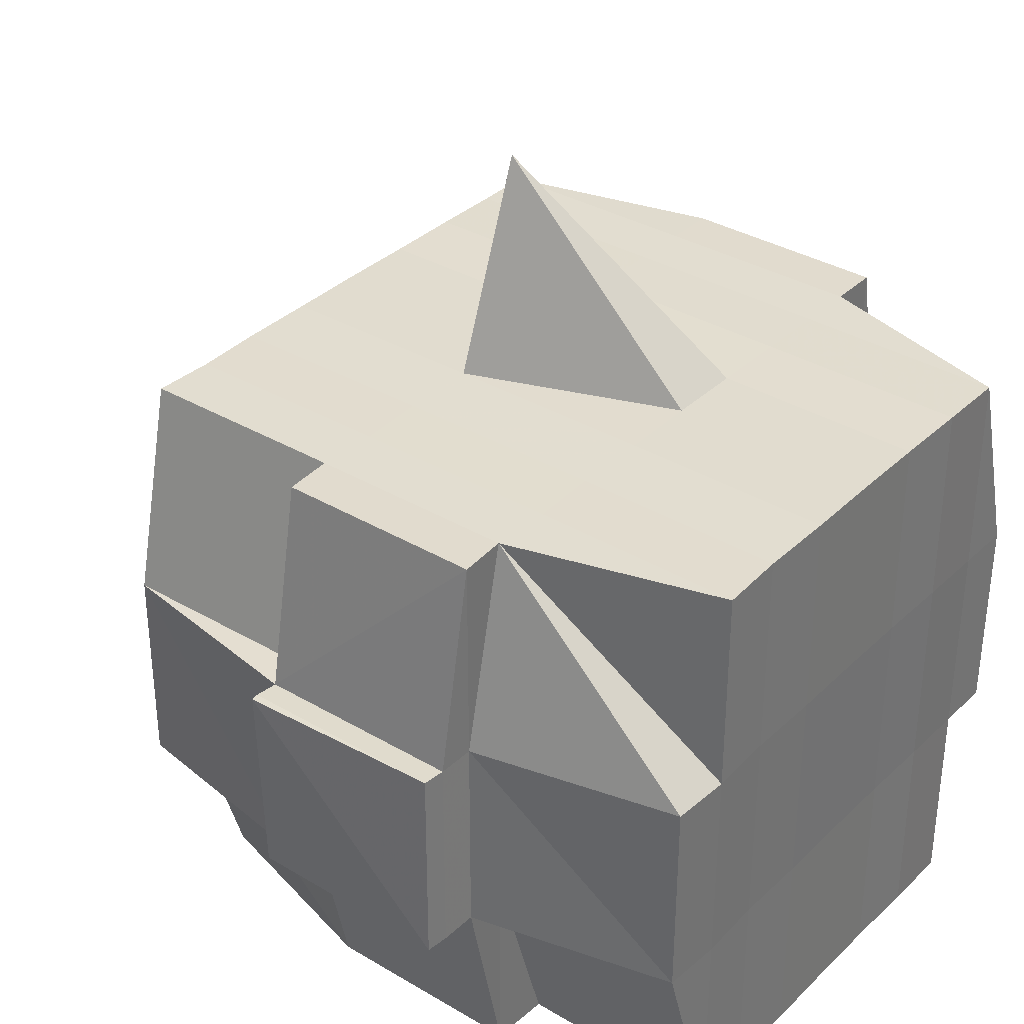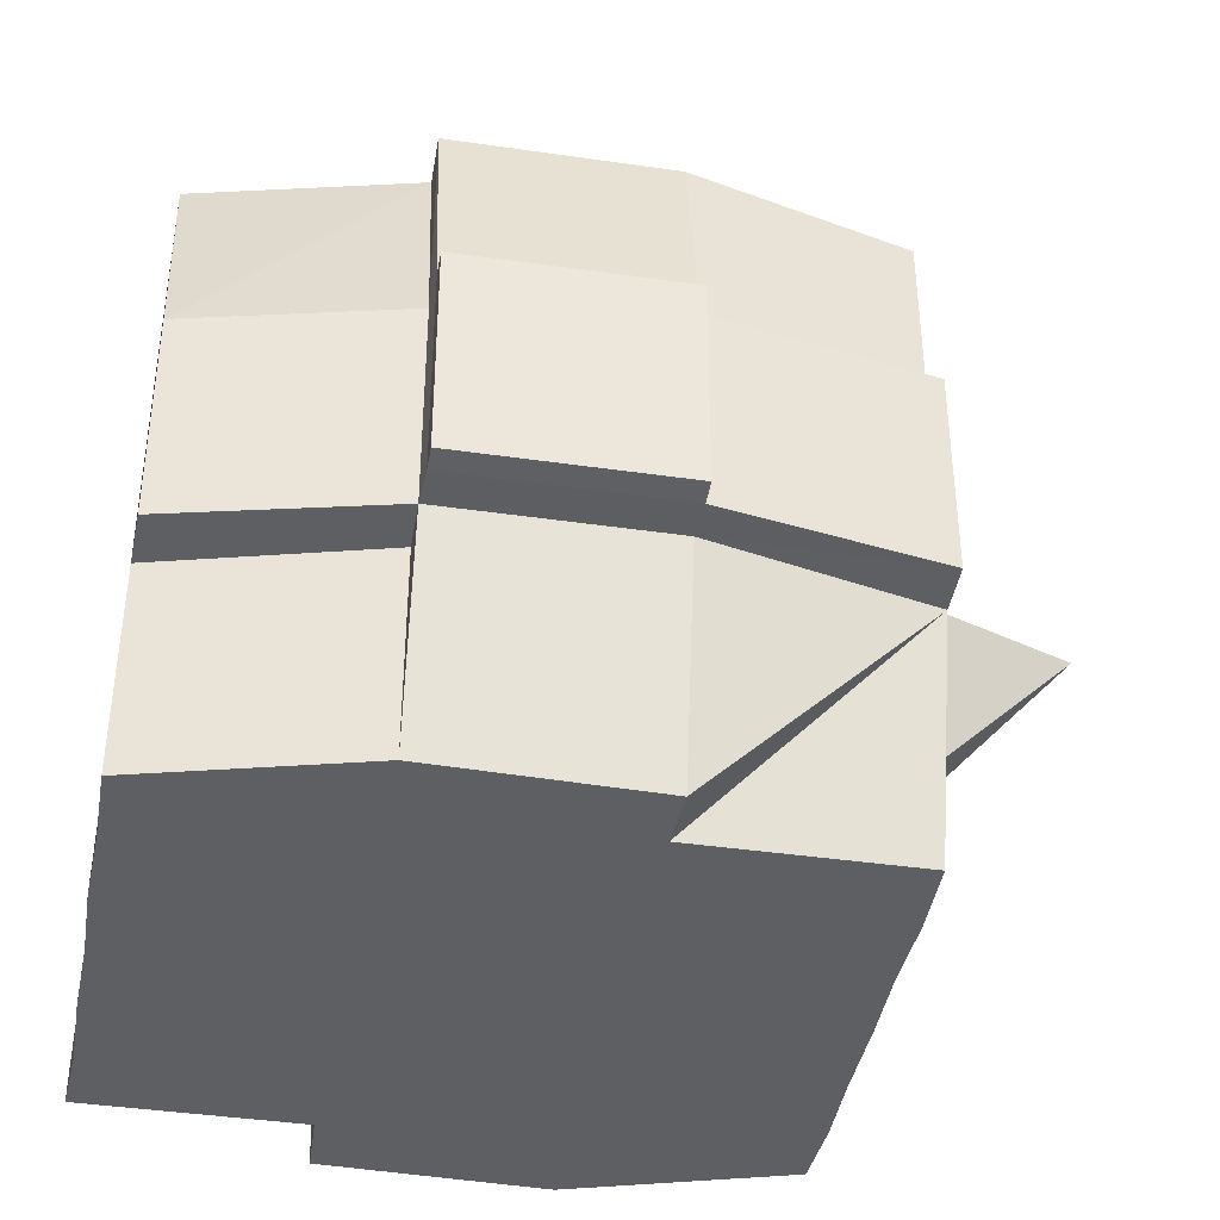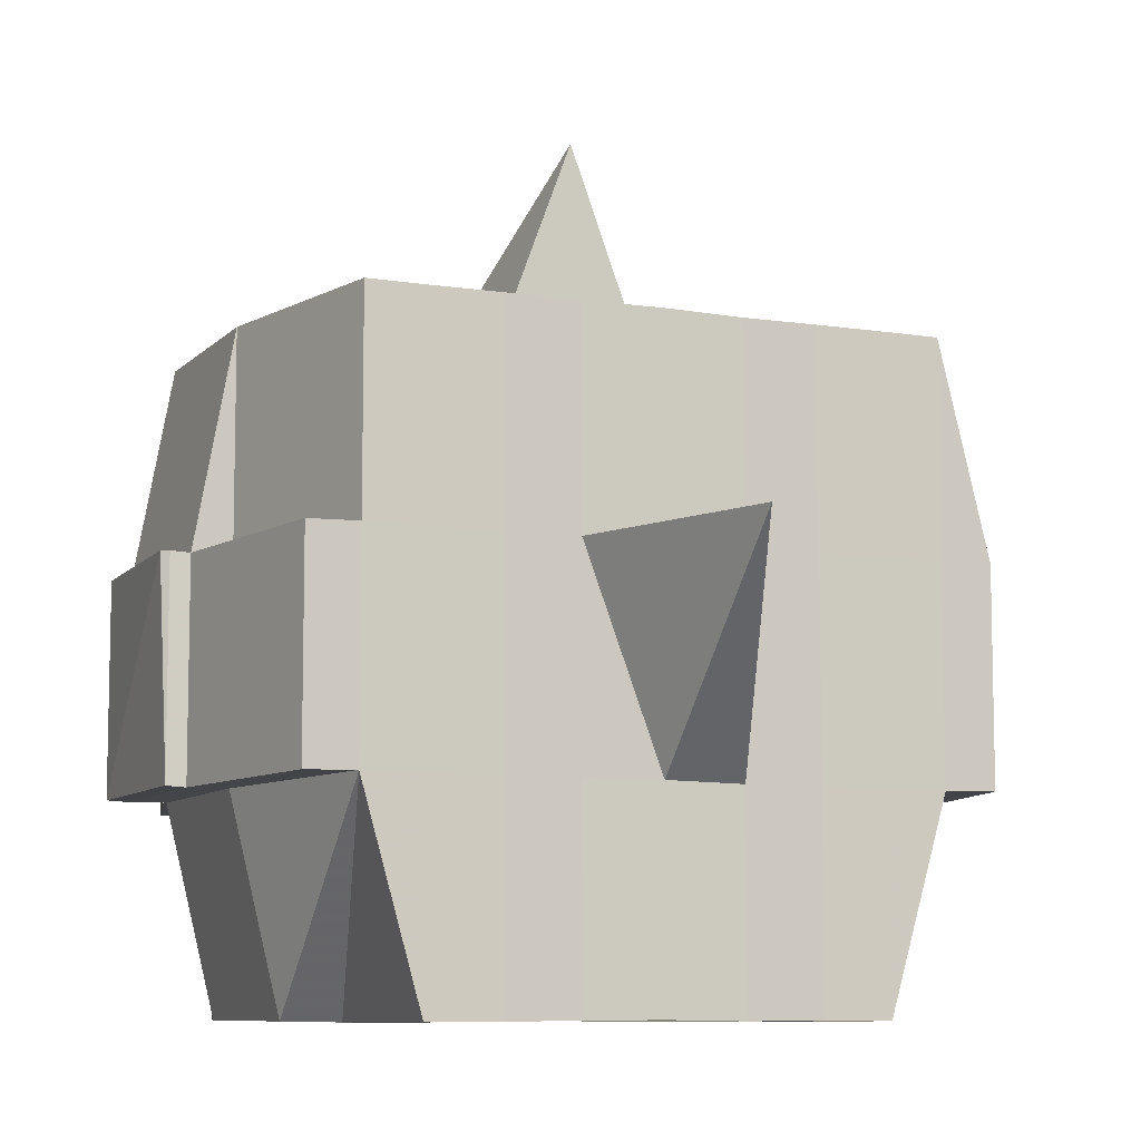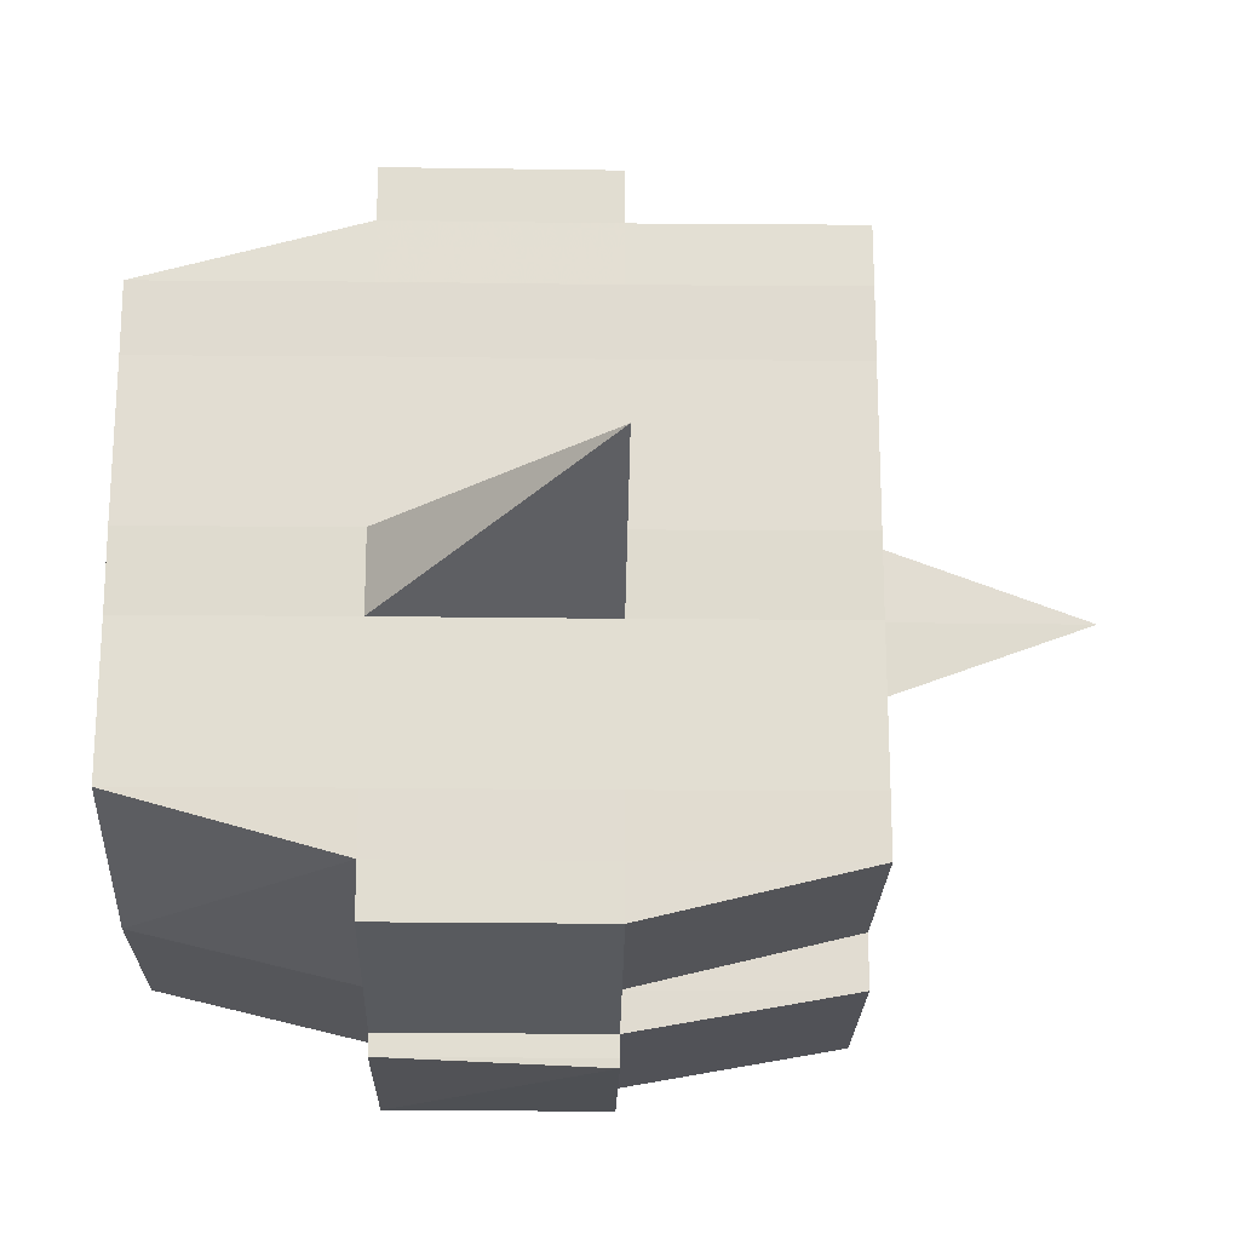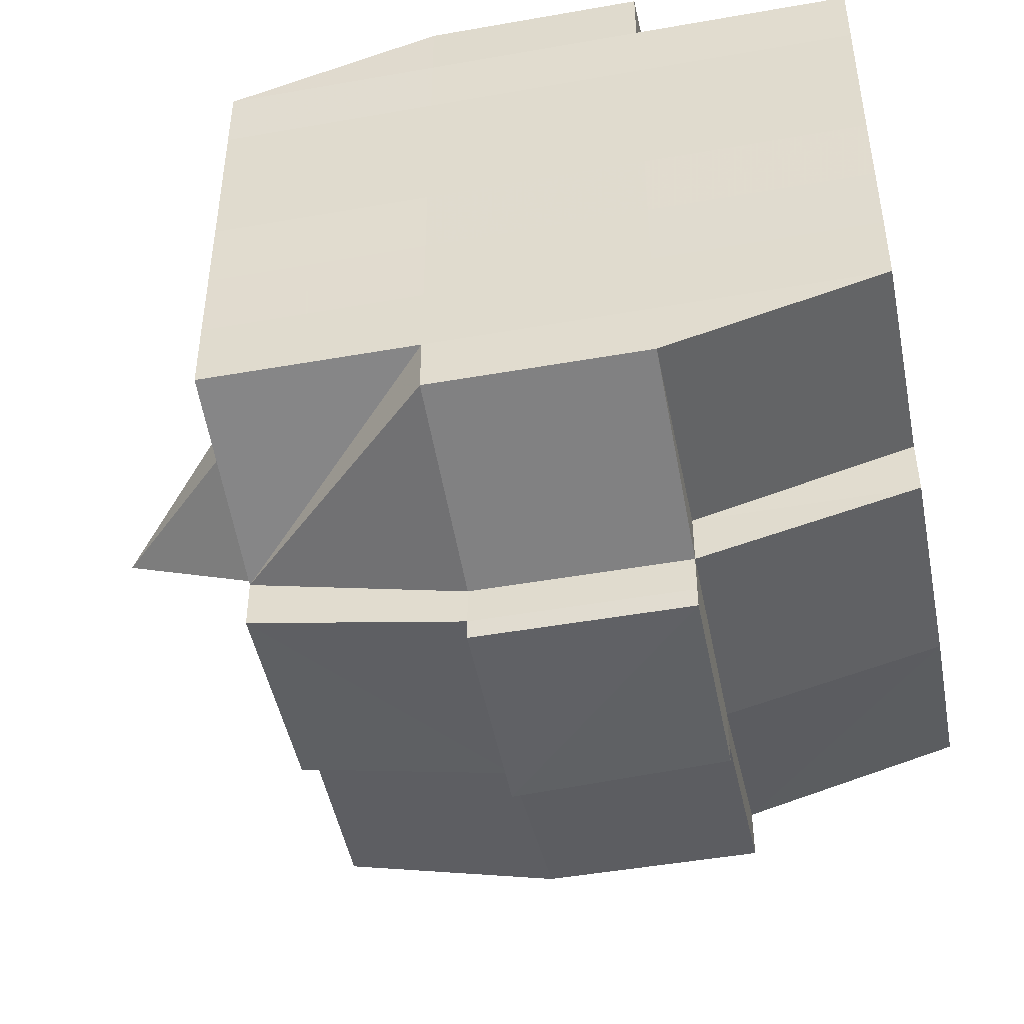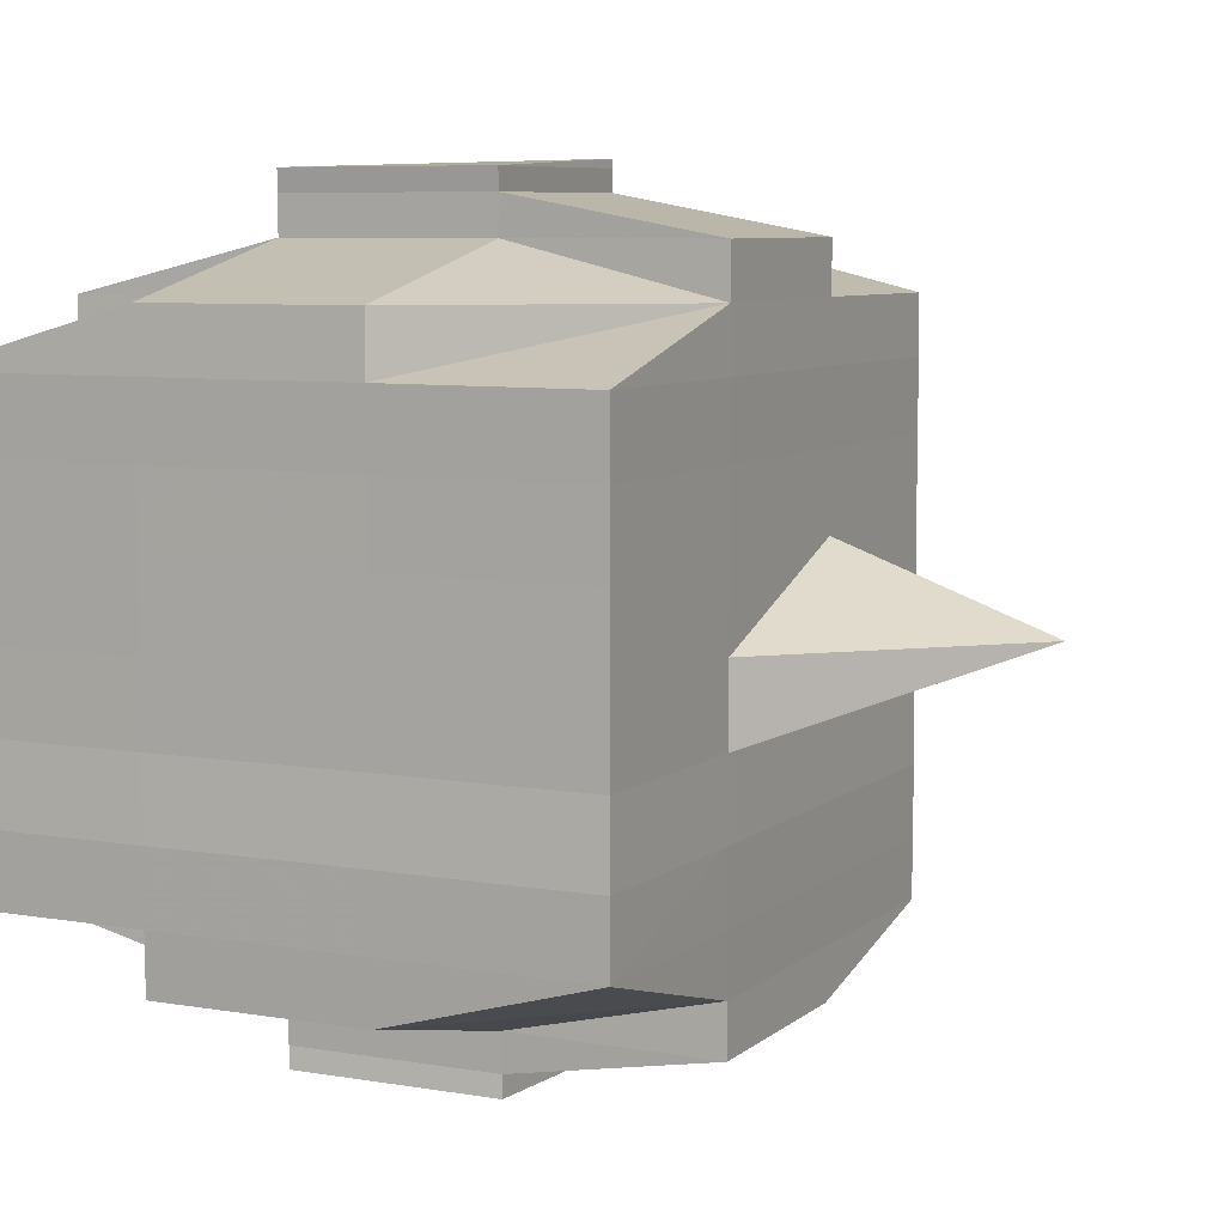
<metadata>
{"format":"obj","ext":"obj","renderer":"f3d","projection":"perspective","resolution":1024,"background":"white","views":[{"elev":34.9,"azim":38.5,"up":"+Y"},{"elev":-41.0,"azim":169.4,"up":"+Y"},{"elev":-8.6,"azim":-113.0,"up":"+Y"},{"elev":-20.9,"azim":178.9,"up":"+Z"},{"elev":-47.2,"azim":11.2,"up":"+Z"},{"elev":7.2,"azim":116.4,"up":"+Z"}]}
</metadata>
<code>
o 769
v 2158 1875 10.52
v 2158 1875 10.52
v 2158 1875 10.52
v 2158 1875 10.52
v 2158 1875 10.52
v 2158 1875 10.52
v 2158 1875 10.52
v 2158 1875 10.52
v 2158 1875 10.52
v 2158 1875 10.52
v 2158 1875 10.52
v 2158 1875 10.52
v 2158 1875 10.52
v 2158 1875 10.52
v 2158 1875 10.52
v 2158 1875 10.52
v 2158 1875 10.52
v 2158 1875 10.52
v 2158 1875 10.52
v 2158 1875 10.52
v 2158 1875 10.52
v 2158 1875 10.52
v 2158 1875 10.52
v 2158 1875 10.52
v 2158 1875 10.52
v 2158 1875 10.52
v 2158 1875 10.52
v 2158 1875 10.52
v 2158 1875 10.52
v 2158 1875 10.52
v 2158 1875 10.52
v 2158 1875 10.53
v 2158 1875 10.52
v 2158 1875 10.52
v 2158 1875 10.52
v 2158 1875 10.52
v 2158 1875 10.52
v 2158 1875 10.53
v 2158 1875 10.53
v 2158 1875 10.53
v 2158 1875 10.53
v 2158 1875 10.53
v 2158 1875 10.54
v 2158 1875 10.53
v 2158 1875 10.53
v 2158 1875 10.53
v 2158 1875 10.53
v 2158 1875 10.54
v 2158 1875 10.53
v 2158 1875 10.53
v 2158 1875 10.53
v 2158 1875 10.54
v 2158 1875 10.54
v 2158 1875 10.53
v 2158 1875 10.53
v 2158 1875 10.53
v 2158 1875 10.52
v 2158 1875 10.53
v 2158 1875 10.53
v 2158 1875 10.53
v 2158 1875 10.53
v 2158 1875 10.54
v 2158 1875 10.53
v 2158 1875 10.53
v 2158 1875 10.53
v 2158 1875 10.53
v 2158 1875 10.54
v 2158 1875 10.54
v 2158 1875 10.53
v 2158 1875 10.54
v 2158 1875 10.54
v 2158 1875 10.54
v 2158 1875 10.55
v 2158 1875 10.54
v 2158 1875 10.55
v 2158 1875 10.55
v 2158 1875 10.54
v 2158 1875 10.54
v 2158 1875 10.55
v 2158 1875 10.54
v 2158 1875 10.55
v 2158 1875 10.55
v 2158 1875 10.54
v 2158 1875 10.55
v 2158 1875 10.55
v 2158 1875 10.55
v 2158 1875 10.55
v 2158 1875 10.55
v 2158 1875 10.55
v 2158 1875 10.55
v 2158 1875 10.55
v 2158 1875 10.55
v 2158 1875 10.55
v 2158 1875 10.55
v 2158 1875 10.55
v 2158 1875 10.55
v 2158 1875 10.55
v 2158 1875 10.55
v 2158 1875 10.55
v 2158 1875 10.55
v 2158 1875 10.55
v 2158 1875 10.55
v 2158 1875 10.55
v 2158 1875 10.55
v 2158 1875 10.55
v 2158 1875 10.55
v 2158 1875 10.55
v 2158 1875 10.55
v 2158 1875 10.55
v 2158 1875 10.55
v 2158 1875 10.55
v 2158 1875 10.55
v 2158 1875 10.55
v 2158 1875 10.55
v 2158 1875 10.55
v 2158 1875 10.55
v 2158 1875 10.55
v 2158 1875 10.55
v 2158 1875 10.55
v 2158 1875 10.55
v 2158 1875 10.55
v 2158 1875 10.55
v 2158 1875 10.55
v 2158 1875 10.55
v 2158 1875 10.55
v 2158 1875 10.55
v 2158 1875 10.55
v 2158 1875 10.55
v 2158 1875 10.55
v 2158 1875 10.55
v 2158 1875 10.55
v 2158 1875 10.55
v 2158 1875 10.54
v 2158 1875 10.55
v 2158 1875 10.55
v 2158 1875 10.54
v 2158 1875 10.54
v 2158 1875 10.54
v 2158 1875 10.54
v 2158 1875 10.55
v 2158 1875 10.54
v 2158 1875 10.54
v 2158 1875 10.53
v 2158 1875 10.54
v 2158 1875 10.54
v 2158 1875 10.54
v 2158 1875 10.53
v 2158 1875 10.53
v 2158 1875 10.53
v 2158 1875 10.53
v 2158 1875 10.53
v 2158 1875 10.53
v 2158 1875 10.53
v 2158 1875 10.53
v 2158 1875 10.53
v 2158 1875 10.53
v 2158 1875 10.53
v 2158 1875 10.52
v 2158 1875 10.53
v 2158 1875 10.52
v 2158 1875 10.52
v 2158 1875 10.52
v 2158 1875 10.52
v 2158 1875 10.52
v 2158 1875 10.52
v 2158 1875 10.52
v 2158 1875 10.52
v 2158 1875 10.52
v 2158 1875 10.52
v 2158 1875 10.52
v 2158 1875 10.53
v 2158 1875 10.52
v 2158 1875 10.53
v 2158 1875 10.52
v 2158 1875 10.52
v 2158 1875 10.52
v 2158 1875 10.52
v 2158 1875 10.52
v 2158 1875 10.52
v 2158 1875 10.52
v 2158 1875 10.52
v 2158 1875 10.52
v 2158 1875 10.52
v 2158 1875 10.52
v 2158 1875 10.52
v 2158 1875 10.52
v 2158 1875 10.52
v 2158 1875 10.52
v 2158 1875 10.52
v 2158 1875 10.52
v 2158 1875 10.52
v 2158 1875 10.52
v 2158 1875 10.52
v 2158 1875 10.52
v 2158 1875 10.52
v 2158 1875 10.52
v 2158 1875 10.52
v 2158 1875 10.52
v 2158 1875 10.52
v 2158 1875 10.52
v 2158 1875 10.52
v 2158 1875 10.52
v 2158 1875 10.52
v 2158 1875 10.52
v 2158 1875 10.52
v 2158 1875 10.52
v 2158 1875 10.52
v 2158 1875 10.52
v 2158 1875 10.52
v 2158 1875 10.52
v 2158 1875 10.52
v 2158 1875 10.52
v 2158 1875 10.52
v 2158 1875 10.52
v 2158 1875 10.53
v 2158 1875 10.53
v 2158 1875 10.53
v 2158 1875 10.53
v 2158 1875 10.52
v 2158 1875 10.53
v 2158 1875 10.53
v 2158 1875 10.53
v 2158 1875 10.53
v 2158 1875 10.53
v 2158 1875 10.53
v 2158 1875 10.53
v 2158 1875 10.54
v 2158 1875 10.53
v 2158 1875 10.53
v 2158 1875 10.53
v 2158 1875 10.54
v 2158 1875 10.54
v 2158 1875 10.54
v 2158 1875 10.54
v 2158 1875 10.53
v 2158 1875 10.54
v 2158 1875 10.55
v 2158 1875 10.54
v 2158 1875 10.54
v 2158 1875 10.54
v 2158 1875 10.55
v 2158 1875 10.55
v 2158 1875 10.55
v 2158 1875 10.55
v 2158 1875 10.54
v 2158 1875 10.55
v 2158 1875 10.55
v 2158 1875 10.55
v 2158 1875 10.55
v 2158 1875 10.55
v 2158 1875 10.55
v 2158 1875 10.55
v 2158 1875 10.55
v 2158 1875 10.55
v 2158 1875 10.55
v 2158 1875 10.55
v 2158 1875 10.55
v 2158 1875 10.55
v 2158 1875 10.55
v 2158 1875 10.55
v 2158 1875 10.55
v 2158 1875 10.54
v 2158 1875 10.55
v 2158 1875 10.55
v 2158 1875 10.55
v 2158 1875 10.55
v 2158 1875 10.55
v 2158 1875 10.55
v 2158 1875 10.55
v 2158 1875 10.55
v 2158 1875 10.55
v 2158 1875 10.55
v 2158 1875 10.55
v 2158 1875 10.55
v 2158 1875 10.55
v 2158 1875 10.55
v 2158 1875 10.55
v 2158 1875 10.54
v 2158 1875 10.54
v 2158 1875 10.54
v 2158 1875 10.54
v 2158 1875 10.53
v 2158 1875 10.53
v 2158 1875 10.53
v 2158 1875 10.54
v 2158 1875 10.54
v 2158 1875 10.55
v 2158 1875 10.54
v 2158 1875 10.54
v 2158 1875 10.53
v 2158 1875 10.53
v 2158 1875 10.53
v 2158 1875 10.53
v 2158 1875 10.53
v 2158 1875 10.53
v 2158 1875 10.53
v 2158 1875 10.53
v 2158 1875 10.53
v 2158 1875 10.53
v 2158 1875 10.52
v 2158 1875 10.53
v 2158 1875 10.53
v 2158 1875 10.52
v 2158 1875 10.52
v 2158 1875 10.52
v 2158 1875 10.52
v 2158 1875 10.52
v 2158 1875 10.52
v 2158 1875 10.52
v 2158 1875 10.52
v 2158 1875 10.52
v 2158 1875 10.52
v 2158 1875 10.52
v 2158 1875 10.52
v 2158 1875 10.52
v 2158 1875 10.52
v 2158 1875 10.52
v 2158 1875 10.52
v 2158 1875 10.52
v 2158 1875 10.53
v 2158 1875 10.53
v 2158 1875 10.53
v 2158 1875 10.53
v 2158 1875 10.54
v 2158 1875 10.53
v 2158 1875 10.53
v 2158 1875 10.53
v 2158 1875 10.53
v 2158 1875 10.54
v 2158 1875 10.55
v 2158 1875 10.55
v 2158 1875 10.55
v 2158 1875 10.55
v 2158 1875 10.55
v 2158 1875 10.55
v 2158 1875 10.55
v 2158 1875 10.55
v 2158 1875 10.55
v 2158 1875 10.55
v 2158 1875 10.55
f 1 2 3
f 2 4 5
f 1 6 7
f 8 9 10
f 11 12 10
f 13 14 8
f 15 16 12
f 17 18 16
f 19 20 15
f 20 21 22
f 23 19 24
f 17 25 26
f 25 27 18
f 28 25 29
f 30 31 25
f 31 32 33
f 34 33 25
f 25 33 35
f 33 36 35
f 36 37 35
f 33 38 36
f 32 39 38
f 40 38 33
f 39 41 42
f 41 43 44
f 45 42 38
f 46 47 45
f 47 48 49
f 49 50 51
f 52 53 50
f 38 42 54
f 38 54 36
f 36 54 37
f 42 55 54
f 54 56 57
f 55 58 56
f 54 55 59
f 60 61 55
f 61 62 63
f 63 64 58
f 65 63 55
f 55 63 66
f 67 68 64
f 63 67 69
f 70 67 63
f 43 71 70
f 70 72 67
f 71 73 72
f 74 72 70
f 73 75 76
f 72 77 67
f 67 77 78
f 72 76 77
f 79 76 72
f 77 80 68
f 76 81 77
f 81 82 80
f 77 81 83
f 81 84 82
f 76 85 81
f 86 85 76
f 85 87 81
f 86 88 89
f 90 91 84
f 92 93 88
f 94 93 95
f 96 95 97
f 98 99 91
f 100 101 99
f 102 103 98
f 104 105 101
f 103 105 106
f 107 106 108
f 109 102 110
f 111 104 112
f 113 111 114
f 115 113 87
f 112 116 117
f 118 119 116
f 120 118 121
f 122 120 123
f 123 112 124
f 123 117 125
f 126 123 127
f 87 123 128
f 128 123 129
f 87 128 130
f 128 129 131
f 130 128 131
f 131 125 132
f 131 132 133
f 134 135 130
f 130 131 136
f 136 133 137
f 136 131 138
f 139 130 136
f 140 130 139
f 141 134 139
f 139 136 142
f 142 137 143
f 142 136 144
f 145 139 142
f 83 139 145
f 146 141 145
f 145 142 147
f 147 143 148
f 147 142 149
f 150 145 147
f 78 145 150
f 151 146 150
f 150 147 152
f 152 148 153
f 152 147 154
f 155 150 152
f 69 150 155
f 156 151 155
f 155 152 157
f 157 153 158
f 157 152 159
f 160 158 161
f 162 161 163
f 164 165 163
f 166 167 165
f 168 169 162
f 170 157 169
f 171 157 170
f 171 155 157
f 66 155 171
f 172 171 170
f 59 171 172
f 173 156 171
f 174 173 172
f 172 175 176
f 177 176 178
f 177 172 179
f 37 172 177
f 35 37 177
f 35 177 180
f 180 178 181
f 180 177 182
f 183 181 184
f 183 180 185
f 186 180 187
f 188 189 180
f 185 190 191
f 192 193 183
f 194 192 195
f 196 197 190
f 196 198 197
f 199 200 196
f 14 199 201
f 182 196 201
f 201 202 9
f 203 204 202
f 205 206 204
f 207 205 196
f 208 207 196
f 208 209 207
f 207 210 205
f 209 210 207
f 211 209 212
f 210 213 198
f 214 215 209
f 209 216 210
f 159 216 209
f 215 217 216
f 216 218 210
f 210 218 219
f 218 220 213
f 216 221 218
f 154 221 216
f 217 222 221
f 221 223 218
f 223 224 220
f 218 223 225
f 221 226 223
f 149 226 221
f 222 227 226
f 226 228 223
f 228 229 224
f 223 228 230
f 226 231 228
f 144 231 226
f 227 232 231
f 231 233 228
f 233 234 229
f 228 233 235
f 231 236 233
f 232 237 236
f 138 236 231
f 236 238 233
f 238 239 234
f 233 238 240
f 236 241 238
f 242 241 236
f 241 243 238
f 243 244 239
f 238 243 245
f 242 246 247
f 248 249 246
f 250 249 251
f 252 251 253
f 254 255 243
f 255 256 257
f 258 257 243
f 243 257 259
f 257 260 259
f 259 260 261
f 259 261 262
f 257 263 260
f 124 263 257
f 256 264 263
f 264 265 266
f 121 266 263
f 265 267 268
f 263 268 269
f 263 269 270
f 266 108 271
f 272 271 273
f 272 273 274
f 275 110 272
f 276 109 272
f 277 274 278
f 277 272 79
f 260 272 277
f 261 260 277
f 261 277 279
f 279 277 74
f 279 278 280
f 262 261 279
f 262 279 281
f 281 279 52
f 281 280 282
f 283 282 284
f 285 262 281
f 245 262 285
f 286 287 262
f 288 286 285
f 285 289 290
f 291 290 292
f 240 285 291
f 291 285 293
f 294 288 291
f 235 291 295
f 296 294 295
f 295 291 297
f 297 284 298
f 295 297 299
f 299 297 40
f 299 298 300
f 301 295 299
f 230 295 301
f 302 296 301
f 301 299 303
f 303 299 34
f 303 300 304
f 305 304 306
f 307 306 308
f 309 310 308
f 311 312 310
f 313 314 307
f 315 303 314
f 316 303 315
f 205 316 315
f 316 301 303
f 225 301 316
f 317 316 318
f 319 302 316
f 320 321 322
f 323 324 321
f 325 326 327
f 328 329 326
f 330 331 332
f 333 334 335
f 336 337 338
f 338 339 340

</code>
